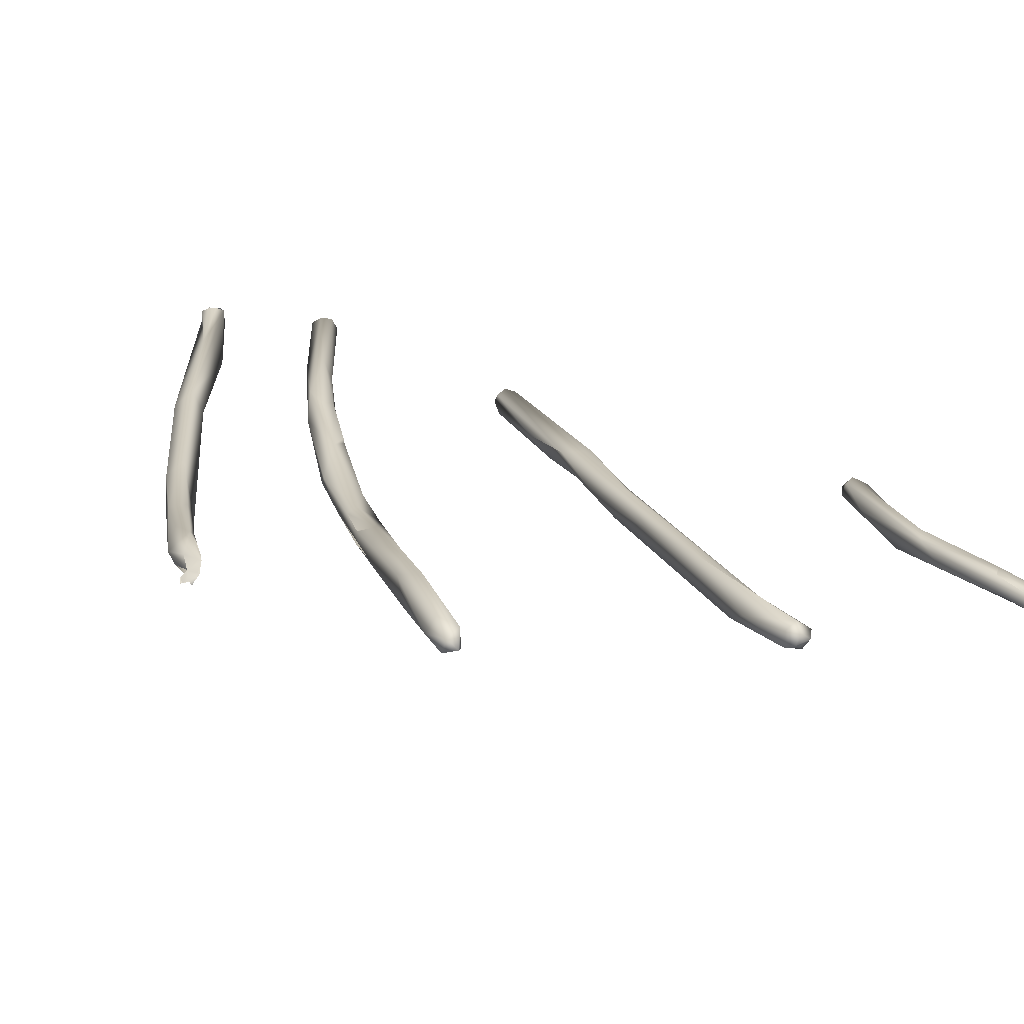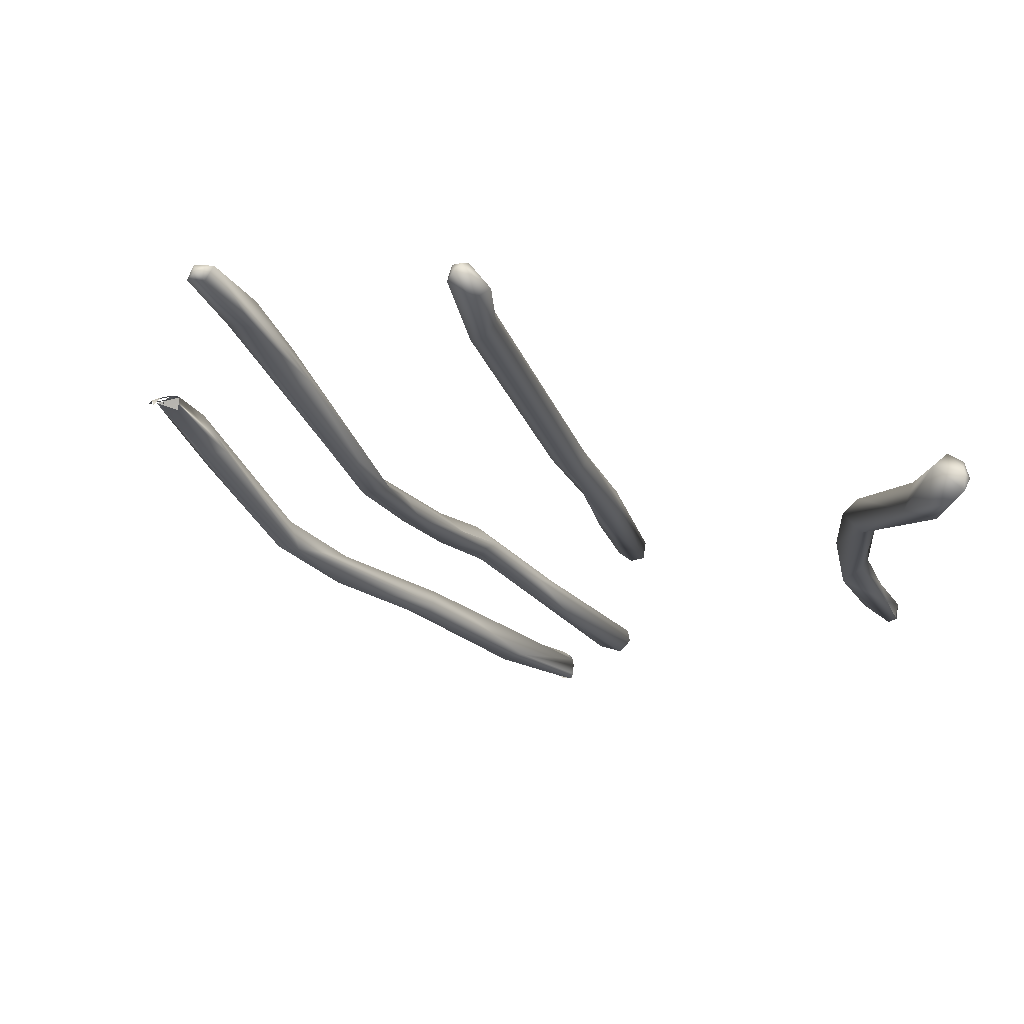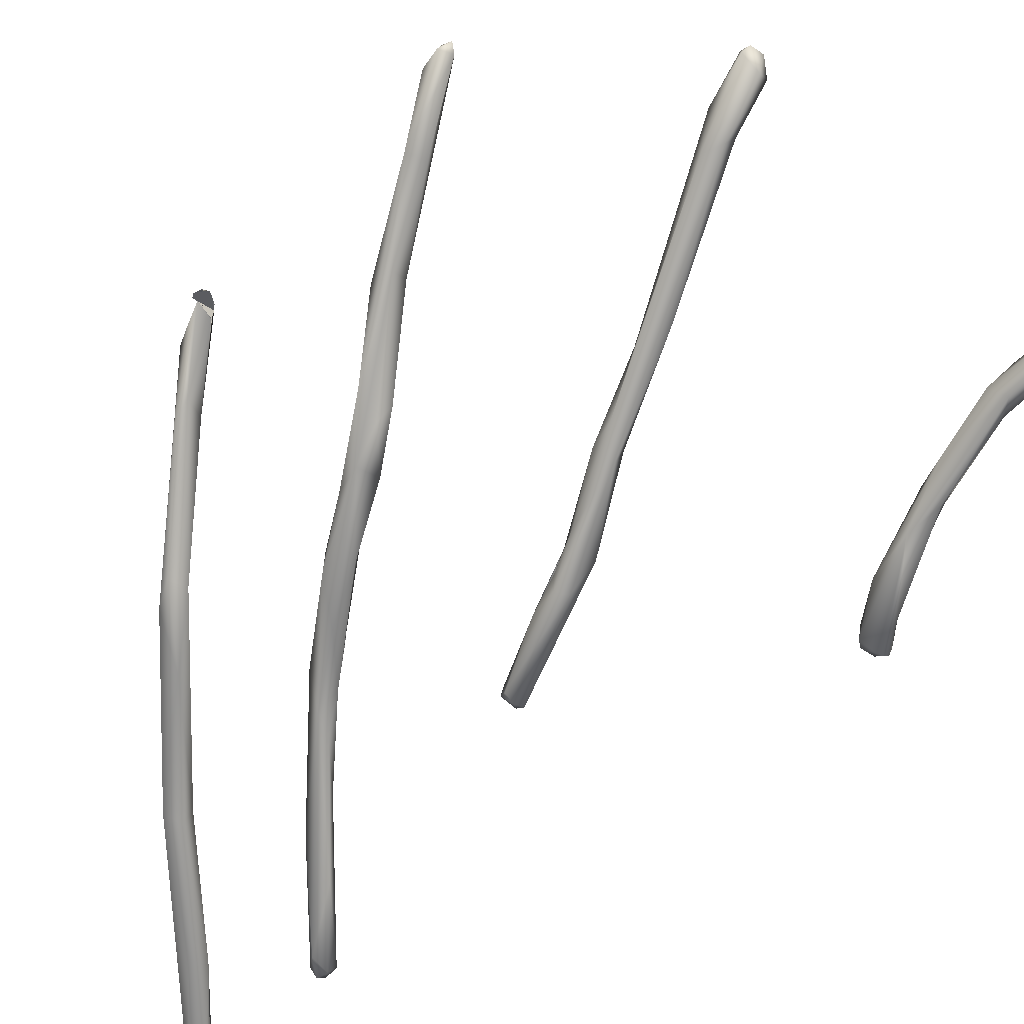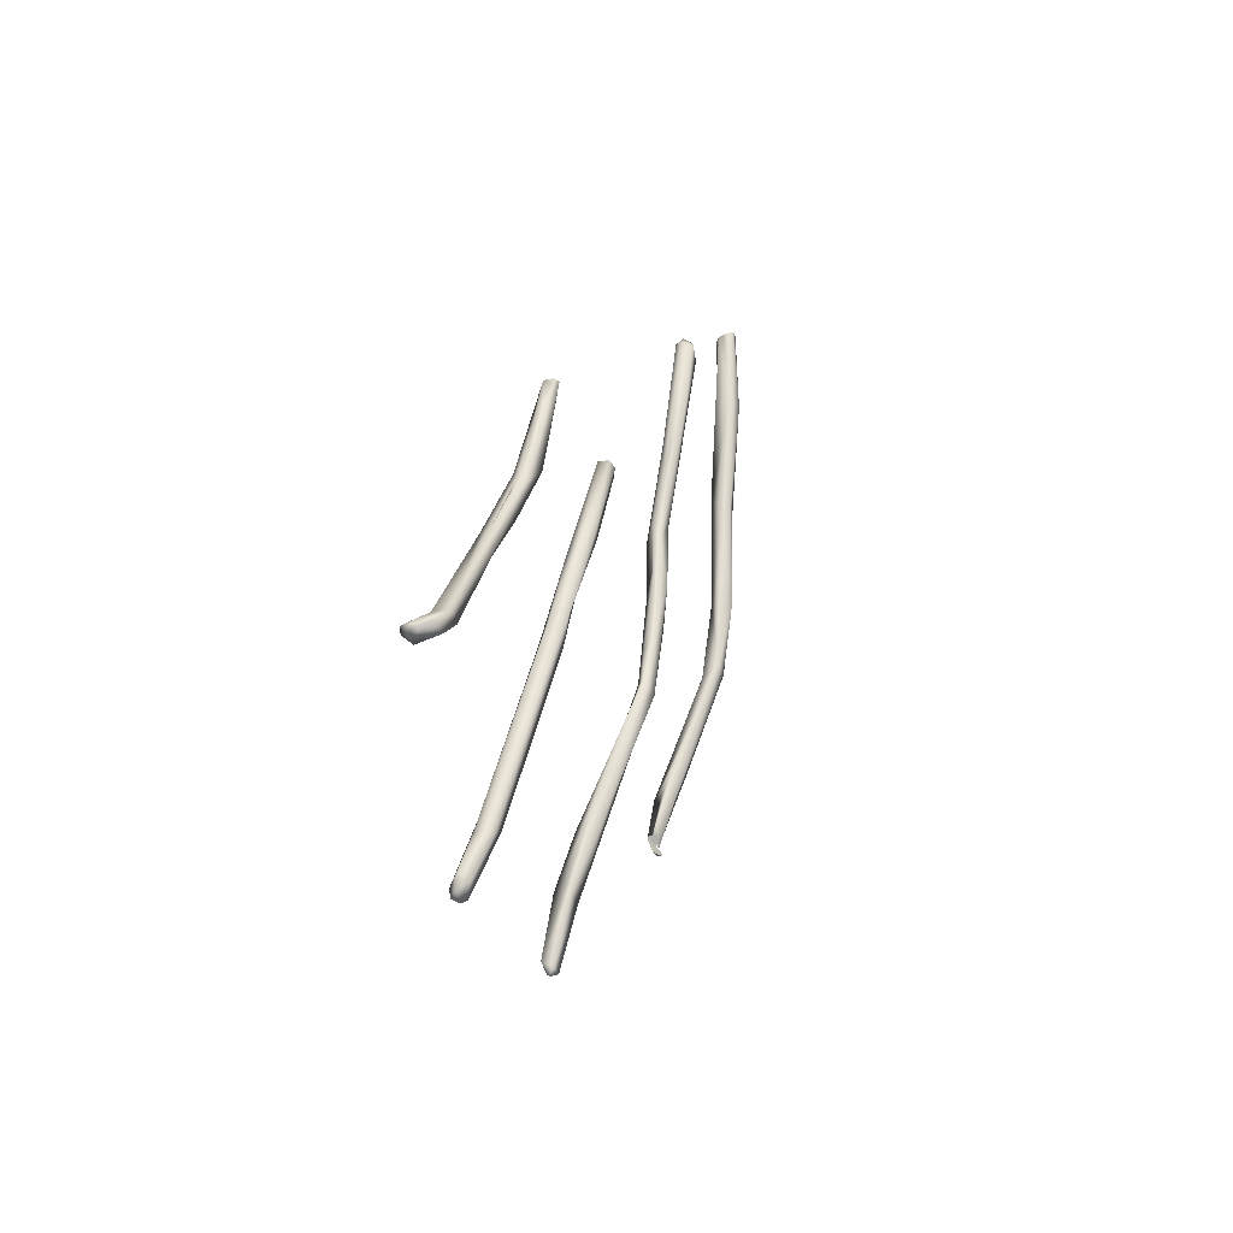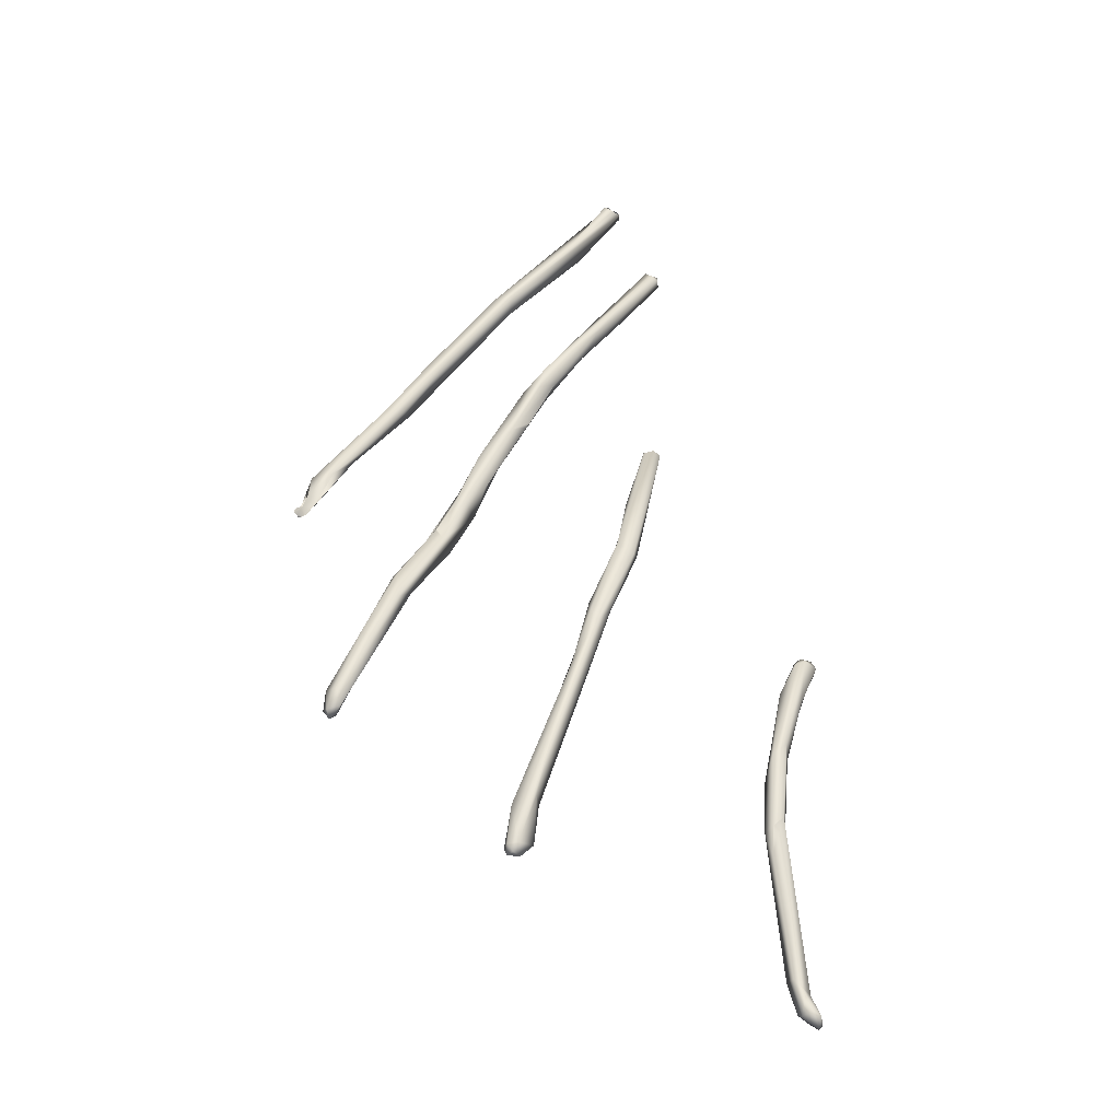
<metadata>
{"format":"obj","ext":"obj","renderer":"f3d","projection":"perspective","resolution":1024,"background":"white","views":[{"elev":44.6,"azim":-39.4,"up":"+Z"},{"elev":3.2,"azim":-1.5,"up":"+Z"},{"elev":-48.3,"azim":-37.6,"up":"+Z"},{"elev":-66.2,"azim":115.8,"up":"+Y"},{"elev":-17.1,"azim":1.0,"up":"+Y"}]}
</metadata>
<code>
o grp1
v -111.9 -113.7 -56.17
v -111.7 -113.9 -56.59
v -114.9 -118.4 -55.21
v -111 -114.2 -56.75
v -112 -113.9 -55.42
v -111.8 -113.8 -56.4
v -111.1 -113.9 -56.44
v -111.5 -114 -56.72
v -111 -114.3 -56.7
v -111.9 -113.7 -56
v -120 -123.4 -52.07
v -114.3 -117.4 -53.96
v -111.7 -114.1 -55.29
v -113.9 -118.5 -54.91
v -110.9 -114.4 -56.46
v -110.9 -114.3 -56
v -112 -113.8 -55.61
v -112 -113.7 -56
v -111.8 -114 -55.56
v -111.6 -114 -55.29
v -111.4 -114.3 -55.48
v -111.8 -114 -55.56
v -111.1 -114.3 -55.45
v -111.6 -114.5 -55.29
v -110.9 -114.4 -56.48
v -112 -113.8 -55.59
v -111.9 -113.9 -55.43
v -111.7 -114.2 -55.32
v -119.8 -123.1 -51.34
v -119.1 -123.7 -52.38
v -110.9 -114.4 -55.65
v -111.3 -114.3 -55.27
v -111.3 -114.3 -55.26
v -118.8 -124.1 -51.7
v -118.6 -122.9 -51.17
v -124.5 -129.4 -48.65
v -125.9 -131.5 -48.38
v -123.6 -129.8 -50.05
v -123.2 -129.1 -48.79
v -126.9 -133.3 -46.42
v -126.5 -133 -47.98
v -125.5 -133.2 -48.1
v -125.9 -133.4 -46.72
v -131.1 -140.1 -41.32
v -129.7 -137.7 -43.77
v -129.8 -138.9 -43.09
v -113.2 -125.3 -51.11
v -109.7 -121.3 -54.22
v -108.7 -121.1 -54.51
v -109 -120.1 -53.73
v -108.8 -120.3 -54.45
v -108.2 -120.3 -54.04
v -128.7 -138.4 -43.11
v -129.7 -139.7 -41.3
v -116.3 -130.7 -48.82
v -111.2 -124.8 -52.62
v -108.7 -120.4 -53.39
v -108.1 -121.1 -53.96
v -108.2 -120.8 -53.45
v -131.4 -141.1 -41.16
v -129.3 -137.9 -42.46
v -116.2 -130 -47.59
v -112.6 -126.1 -50.32
v -113.3 -127.7 -50.08
v -130.8 -142 -40.97
v -115.3 -130.1 -49.23
v -117.7 -131.8 -47.47
v -130.7 -142 -40.36
v -132.1 -142.5 -40.7
v -132 -142.3 -40.68
v -132.1 -142.5 -40.74
v -131.9 -142.3 -40.67
v -132 -142.1 -40.61
v -131.7 -142 -40.45
v -131.7 -142.2 -40.66
v -131.4 -142.4 -40.62
v -131.2 -141.5 -40.36
v -116.2 -132 -48.2
v -115.5 -130.9 -48.04
v -131.8 -142.9 -40.63
v -131.7 -142.9 -40.57
v -132.1 -142.6 -40.84
v -131.8 -142.9 -40.65
v -131.9 -142.9 -40.67
v -131.7 -142.9 -40.59
v -131.8 -142.9 -40.74
v -131.9 -142.8 -40.5
v -131.8 -142.8 -40.58
v -131.5 -142.8 -40.44
v -131.7 -142.9 -40.58
v -131.9 -142.6 -40.71
v -131.6 -142.3 -40.46
v -131.5 -142.9 -40.41
v -131.7 -142.9 -40.57
v -131.5 -142.9 -40.39
v -131.7 -142.9 -40.58
v -131.2 -142.8 -40.48
v -131.5 -142.9 -40.38
v -131.4 -142.8 -40.34
v -131.4 -143 -40.5
v -131.4 -142.9 -40.46
v -131.4 -142.9 -40.46
v -131.5 -142.8 -40.5
v -131.5 -142.8 -40.47
v -131.7 -142.9 -40.57
v -131.4 -142.8 -40.47
v -131.5 -142.8 -40.5
v -131.4 -142.7 -40.4
v -131.4 -142.6 -40.37
v -131.9 -142.3 -40.62
v -132.1 -142.5 -40.74
v -130.7 -142 -40.98
v -130.7 -142.1 -40.39
v -130.7 -142.1 -40.39
v -131.7 -142.2 -40.65
v -130.8 -142.3 -40.3
v -120.3 -136.5 -46.5
v -118.4 -134.7 -47.7
v -119.4 -137.8 -46.38
v -118.4 -134.9 -46.24
v -116.5 -131.5 -47.14
v -131.4 -142.8 -40.6
v -131.4 -142.9 -40.49
v -131.3 -142.9 -40.42
v -131.3 -142.8 -40.41
v -131.3 -142.9 -40.44
v -131.4 -142.9 -40.45
v -131.4 -142.9 -40.4
v -131.4 -142.8 -40.42
v -131.4 -142.9 -40.49
v -131.4 -142.8 -40.41
v -131.4 -142.9 -40.49
v -131.3 -142.8 -40.35
v -131.3 -142.9 -40.42
v -131.3 -142.7 -40.47
v -131.3 -142.8 -40.39
v -131.3 -142.7 -40.47
v -130.9 -142 -40.31
v -131.3 -142.9 -40.43
v -131.3 -142.9 -40.41
v -130.8 -142.3 -40.29
v -131.3 -142.8 -40.36
v -130.8 -142.3 -40.29
v -120.5 -137 -45.63
v -117.4 -134.4 -47.13
v -117.2 -134 -47.25
v -121.8 -139.9 -44.92
v -122.1 -141.6 -44.91
v -122 -140.9 -44.06
v -121.3 -140.8 -44.16
v -120.1 -139.5 -45.13
v -122.5 -143.7 -43.92
v -123.7 -144 -42.56
v -123.8 -144 -42.57
v -120.8 -141.6 -44.75
v -122.2 -144.5 -43.28
v -123.1 -143.2 -42.76
v -122.6 -143.8 -42.31
v -123.1 -143.1 -42.8
v -125.3 -148.6 -39.85
v -125.5 -147.2 -39.66
v -125.3 -147.2 -39.2
v -124.4 -148.3 -39.51
v -125 -148.9 -38.1
v -109.1 -136.6 -48.49
v -109.7 -136.7 -48.1
v -109.5 -136.1 -47.78
v -110.3 -142.5 -46.62
v -108.6 -136.1 -48.11
v -127.7 -152.6 -37.06
v -108.5 -136.7 -48.36
v -108.4 -136.3 -47.64
v -109.5 -136.3 -47.28
v -108.8 -136.1 -47.39
v -126.9 -151.1 -36.75
v -110.9 -142.1 -46.42
v -110.7 -140.3 -46.31
v -126.6 -152.9 -37.17
v -126.4 -152.3 -36.06
v -111.3 -143.4 -44.83
v -111 -142.2 -45.44
v -110.3 -144.2 -44.73
v -129 -155.7 -35.18
v -110.1 -144.2 -45.56
v -129.1 -156.9 -35.19
v -128.3 -155.6 -34.63
v -111.8 -144.6 -44.86
v -112.3 -148.4 -43.95
v -112.7 -149.4 -41.88
v -128 -156.7 -34.59
v -128.3 -157.2 -35.21
v -128.8 -156.9 -34.57
v -128.7 -157.5 -34.84
v -113.2 -148 -43.12
v -111.8 -148.6 -42.95
v -113.5 -149.6 -43.03
v -113.1 -148.6 -42.21
v -116.7 -162.1 -37.65
v -114.3 -152.5 -40.88
v -113.8 -154.5 -41.16
v -117.3 -161 -37.71
v -116.4 -161.8 -36.45
v -115.3 -156.9 -38.5
v -117.8 -162.4 -36.12
v -116.2 -162.3 -37.01
v -99.61 -150.5 -49.48
v -98.58 -150.9 -50.2
v -100.7 -152.9 -48.06
v -99.58 -150.7 -48.57
v -99.17 -150.1 -49.43
v -98.44 -150.3 -49.67
v -98.24 -151 -50.07
v -98.86 -152.4 -49.16
v -98.14 -150.8 -49.43
v -99.34 -153.5 -48.27
v -98.91 -150.5 -48.74
v -98.35 -151.4 -49.93
v -101.3 -155.8 -47.98
v -101.5 -157.4 -46.07
v -118.2 -165.2 -35.41
v -117.2 -165.2 -36.12
v -117.4 -164.9 -34.68
v -118 -164.9 -34.75
v -102 -159.3 -46.13
v -100.8 -157.7 -47.32
v -100.5 -156.5 -46.67
v -118 -165.6 -35.08
v -116.5 -164.9 -35.69
v -100.5 -157.6 -46.95
v -117.3 -165.6 -35.17
v -117.7 -165.4 -34.7
v -100.9 -162.3 -45.38
v -101 -161.6 -44.76
v -101.6 -163.3 -45.46
v -100.7 -158.9 -46.52
v -101.7 -162.2 -44.4
v -102.2 -162.7 -44.71
v -101.7 -162.2 -44.4
v -101.8 -164.1 -44.05
v -101.2 -172 -44.07
v -100.1 -172.9 -44.34
v -100.8 -171.9 -43.03
v -99.81 -172.9 -43.44
v -100.6 -174 -43.75
v -100.5 -174.2 -42.3
v -100 -174.5 -43.78
v -100.2 -173 -42.55
v -99.42 -174.9 -43.18
v -99.9 -173.8 -41.88
v -99.19 -174.7 -42.77
v -99.33 -174.2 -42.17
v -99.45 -174.9 -42.5
f 1 2 3
f 6 7 8
f 9 8 7
f 7 6 10
f 11 1 3
f 12 5 1
f 12 13 5
f 14 3 4
f 3 2 4
f 15 14 4
f 15 16 14
f 18 17 19
f 20 19 17
f 21 10 22
f 24 19 20
f 7 25 9
f 25 7 16
f 16 7 23
f 23 7 10
f 27 28 26
f 23 10 21
f 1 11 29
f 11 3 30
f 30 3 14
f 12 1 29
f 12 33 13
f 12 31 33
f 31 16 23
f 21 32 23
f 29 35 12
f 34 14 35
f 34 30 14
f 35 14 31
f 35 31 12
f 31 14 16
f 11 36 29
f 37 11 38
f 38 11 30
f 37 36 11
f 34 38 30
f 36 35 29
f 34 35 39
f 37 40 36
f 37 38 41
f 42 38 34
f 39 35 36
f 42 41 38
f 42 39 43
f 43 39 40
f 40 39 36
f 42 34 39
f 37 41 45
f 37 45 44
f 37 44 40
f 42 46 41
f 48 47 50
f 49 48 51
f 50 51 48
f 50 52 51
f 41 46 45
f 46 42 53
f 61 43 40
f 43 54 42
f 55 47 48
f 48 49 56
f 56 49 58
f 52 49 51
f 52 58 49
f 59 58 52
f 50 57 52
f 57 59 52
f 60 44 45
f 54 53 42
f 50 47 57
f 47 62 57
f 64 56 58
f 59 57 63
f 58 59 64
f 60 45 46
f 61 40 44
f 54 43 61
f 48 56 55
f 55 67 47
f 63 57 62
f 64 59 63
f 53 65 46
f 53 54 68
f 66 55 56
f 64 66 56
f 75 60 46
f 75 46 65
f 76 44 60
f 44 54 61
f 54 44 77
f 68 65 53
f 67 62 47
f 64 63 79
f 86 95 87
f 96 69 97
f 92 110 111
f 87 92 111
f 65 112 75
f 113 69 70
f 112 114 115
f 77 92 116
f 77 44 76
f 54 77 116
f 68 54 116
f 117 55 118
f 67 55 117
f 120 62 67
f 120 121 62
f 78 55 66
f 79 78 64
f 78 66 64
f 63 62 121
f 63 121 79
f 95 133 92
f 87 95 92
f 113 97 69
f 92 133 116
f 117 144 67
f 78 119 118
f 119 78 145
f 78 118 55
f 145 78 79
f 146 79 120
f 120 79 121
f 117 148 147
f 149 144 147
f 117 118 148
f 147 144 117
f 144 150 120
f 144 120 67
f 120 145 146
f 148 118 119
f 149 150 144
f 119 145 151
f 145 120 151
f 120 150 151
f 153 149 147
f 155 152 148
f 148 119 155
f 119 151 155
f 154 147 148
f 156 152 155
f 149 153 157
f 158 149 159
f 158 150 149
f 161 157 153
f 159 157 158
f 151 150 155
f 150 158 155
f 152 160 148
f 162 157 161
f 152 156 160
f 156 155 163
f 148 160 154
f 157 162 158
f 156 163 160
f 158 164 155
f 155 164 163
f 167 165 166
f 165 169 171
f 165 167 169
f 154 170 161
f 162 164 158
f 168 166 165
f 168 165 171
f 172 171 169
f 167 173 174
f 167 174 169
f 169 174 172
f 175 162 161
f 166 177 167
f 173 167 177
f 180 174 173
f 154 160 170
f 161 170 175
f 175 164 162
f 166 168 176
f 176 177 166
f 180 173 177
f 176 181 177
f 182 174 180
f 183 175 170
f 163 178 160
f 179 164 175
f 163 190 178
f 172 174 182
f 171 172 184
f 178 170 160
f 179 175 186
f 179 163 164
f 188 176 168
f 176 188 187
f 187 181 176
f 184 168 171
f 189 182 180
f 184 172 182
f 170 185 183
f 183 186 175
f 178 190 191
f 190 163 179
f 181 187 180
f 193 185 191
f 185 192 183
f 191 185 170
f 191 170 178
f 192 186 183
f 190 179 186
f 188 168 184
f 184 182 195
f 192 185 193
f 193 190 192
f 193 191 190
f 190 186 192
f 196 194 187
f 188 196 187
f 180 187 194
f 194 197 180
f 188 184 195
f 189 195 182
f 197 189 180
f 188 198 196
f 199 197 194
f 194 196 199
f 198 188 200
f 200 188 195
f 189 197 199
f 196 201 199
f 201 196 198
f 189 202 195
f 203 189 199
f 204 203 199
f 205 200 195
f 201 204 199
f 205 195 202
f 202 189 203
f 200 205 198
f 207 206 210
f 212 207 211
f 206 208 209
f 209 210 206
f 210 209 216
f 210 211 207
f 210 216 211
f 212 213 207
f 214 215 213
f 217 212 214
f 214 213 217
f 212 211 214
f 216 214 211
f 207 218 206
f 208 206 218
f 214 216 215
f 221 201 198
f 201 220 204
f 222 204 223
f 204 222 203
f 202 203 222
f 224 219 208
f 213 225 218
f 218 224 208
f 213 218 207
f 213 215 225
f 216 226 215
f 216 209 226
f 221 220 201
f 220 223 204
f 205 228 198
f 219 226 209
f 219 209 208
f 225 215 229
f 229 215 226
f 227 220 221
f 228 230 221
f 221 230 227
f 223 220 227
f 227 231 223
f 221 198 228
f 202 222 228
f 202 228 205
f 231 227 230
f 231 222 223
f 230 222 231
f 230 228 222
f 234 224 218
f 225 232 234
f 234 218 225
f 235 232 225
f 229 235 225
f 233 226 219
f 233 219 236
f 237 219 224
f 238 233 236
f 237 236 219
f 239 236 237
f 233 238 239
f 229 226 232
f 226 233 232
f 234 237 224
f 240 237 234
f 233 241 232
f 242 233 239
f 234 232 241
f 233 242 243
f 239 237 240
f 239 240 242
f 241 233 243
f 244 240 241
f 240 234 241
f 245 242 240
f 243 248 241
f 244 241 246
f 248 246 241
f 245 240 244
f 242 247 243
f 248 245 246
f 245 244 246
f 251 250 243
f 251 243 247
f 247 242 245
f 249 247 245
f 250 248 243
f 248 252 245
f 250 252 248
f 249 252 251
f 252 250 251
f 249 245 252
f 247 249 251
l 71 72
l 93 94
l 125 126
l 90 91
l 100 101
l 127 128
l 98 99
l 131 132
l 129 130
l 104 105
l 142 143
l 73 74
l 102 103
l 88 89
l 138 139
l 80 81
l 140 141
l 134 135
l 106 107
l 84 85
l 108 109
l 95 122
l 123 124
l 136 137
l 82 83

</code>
